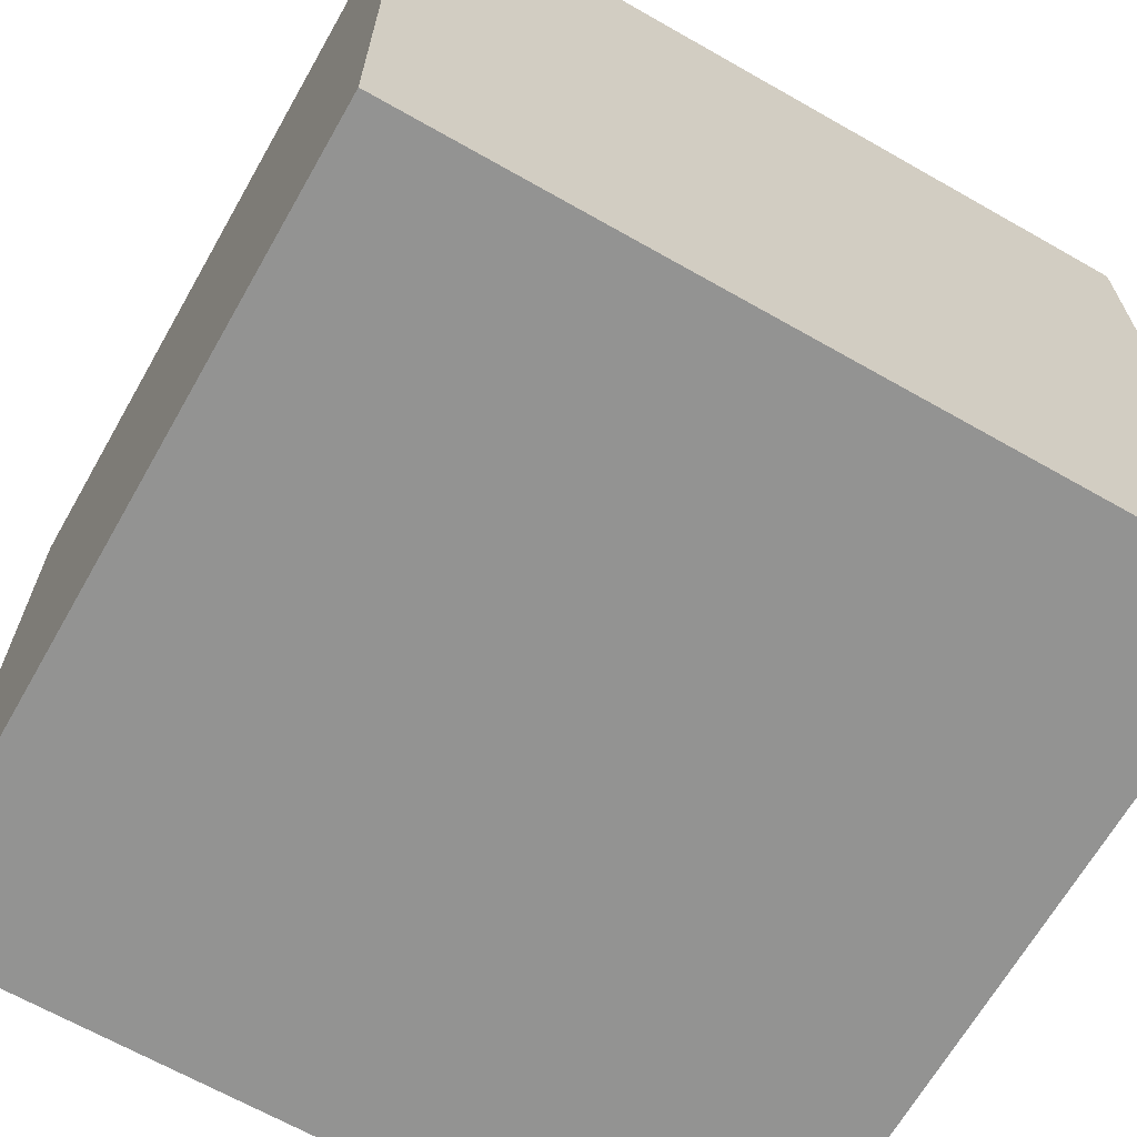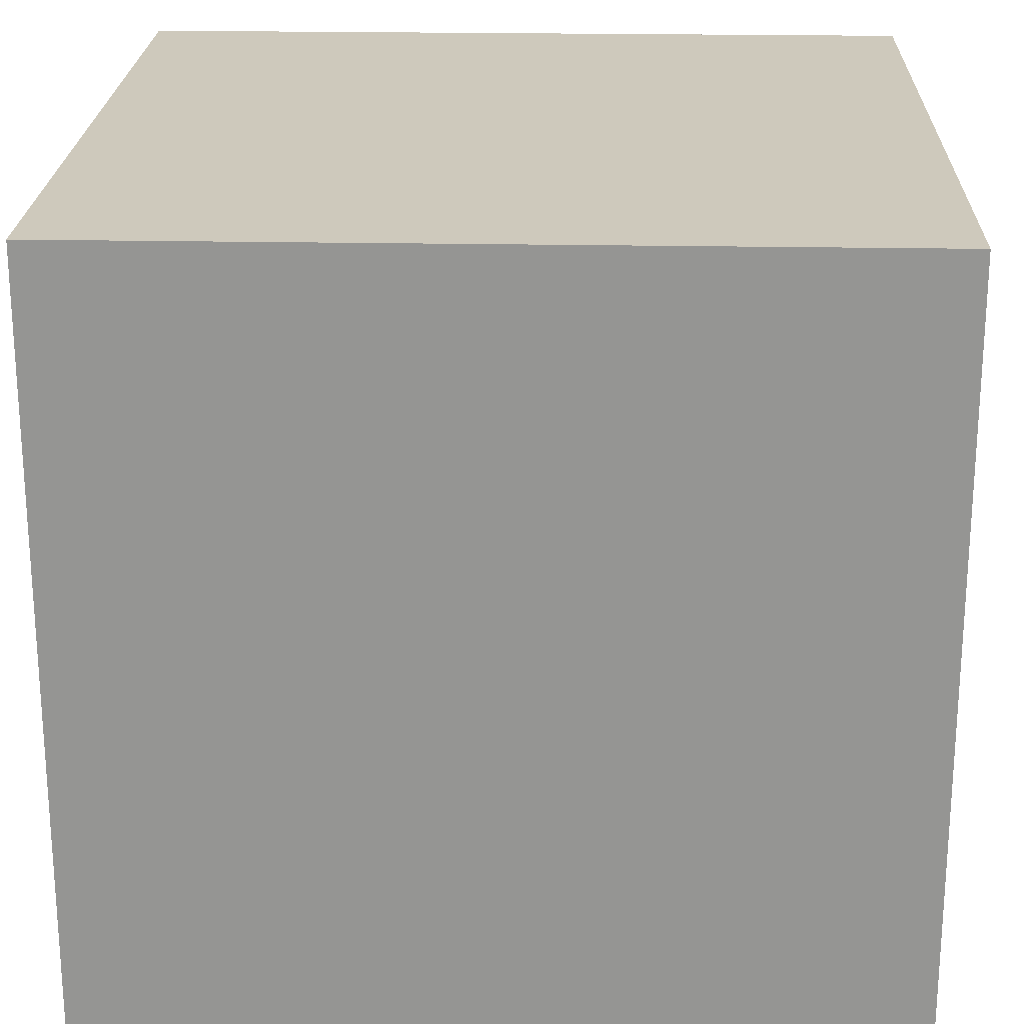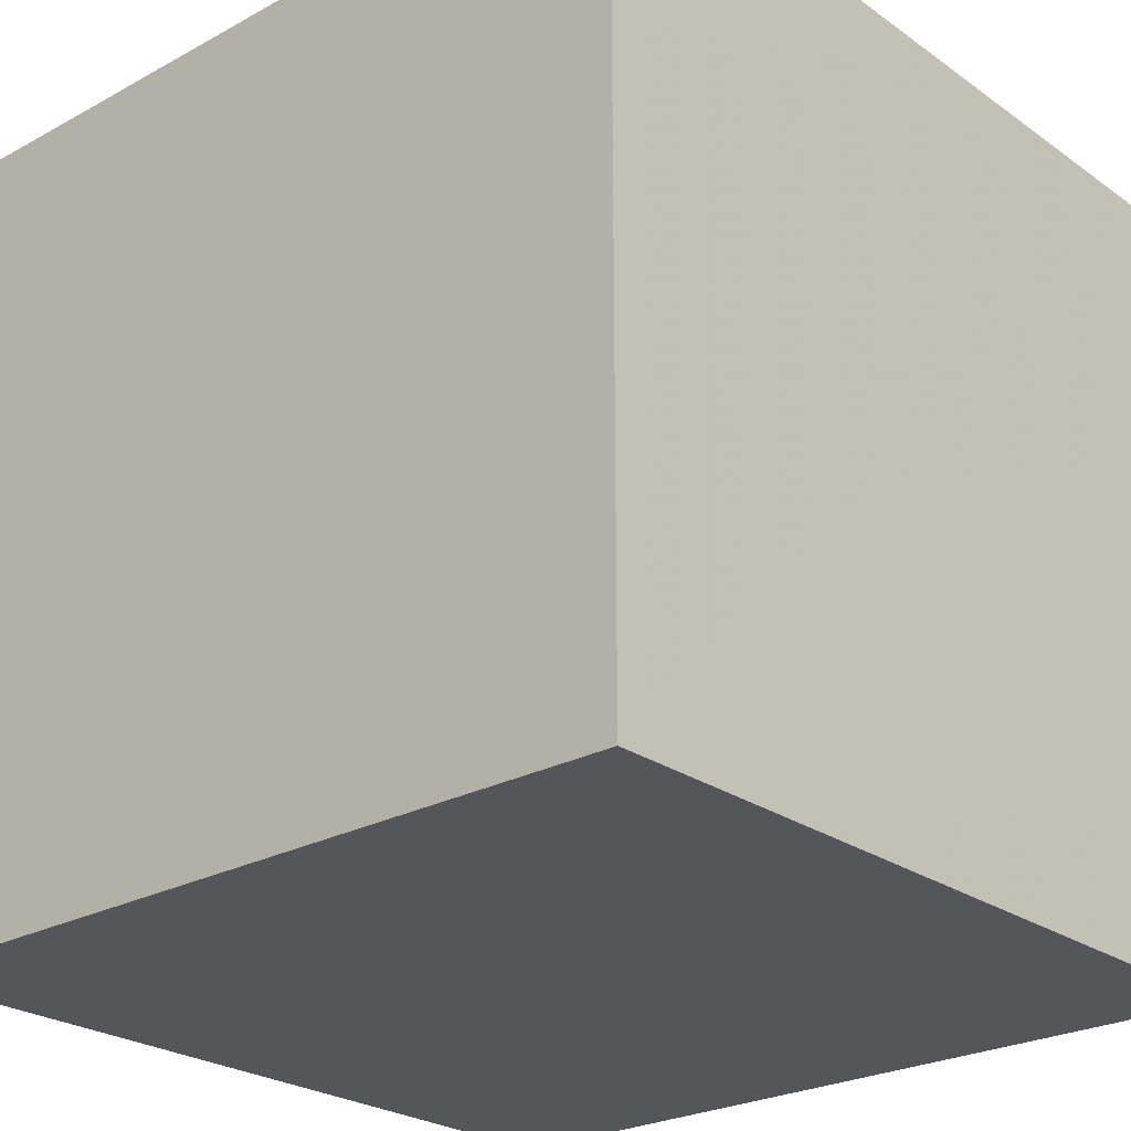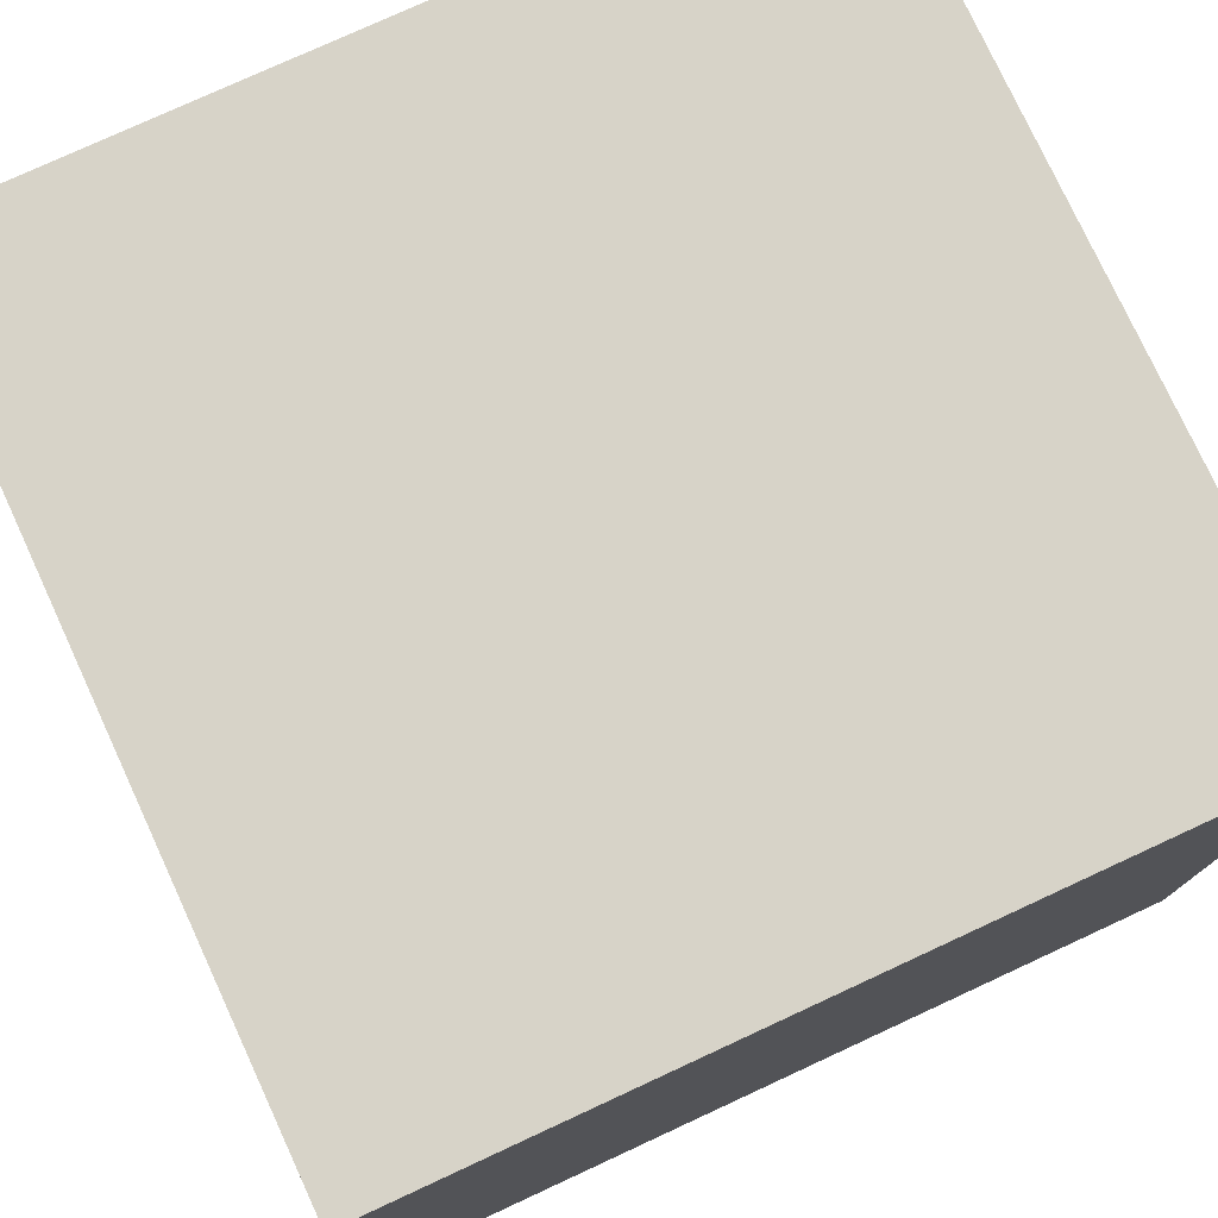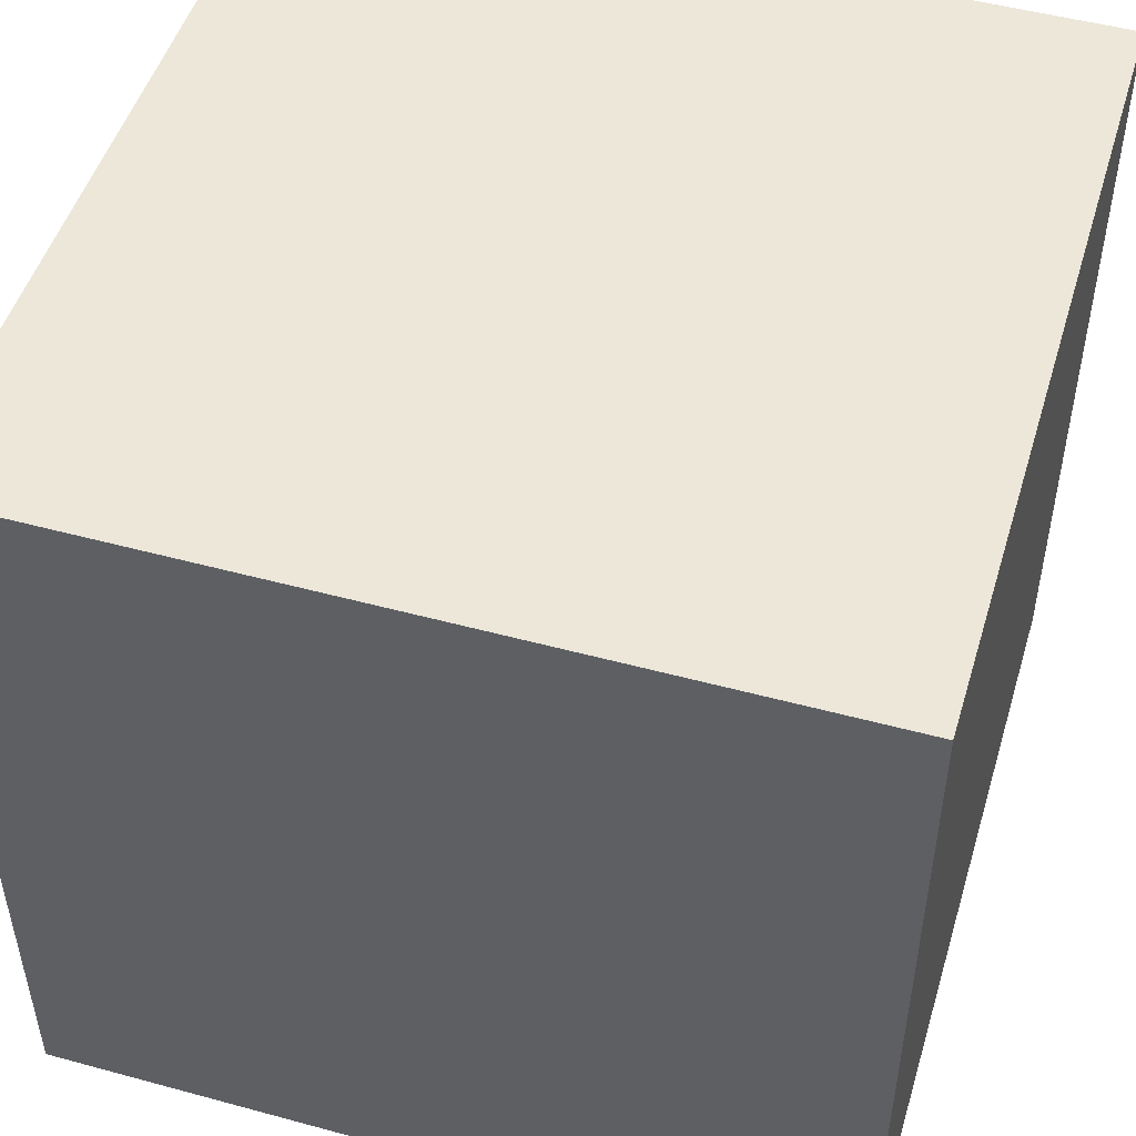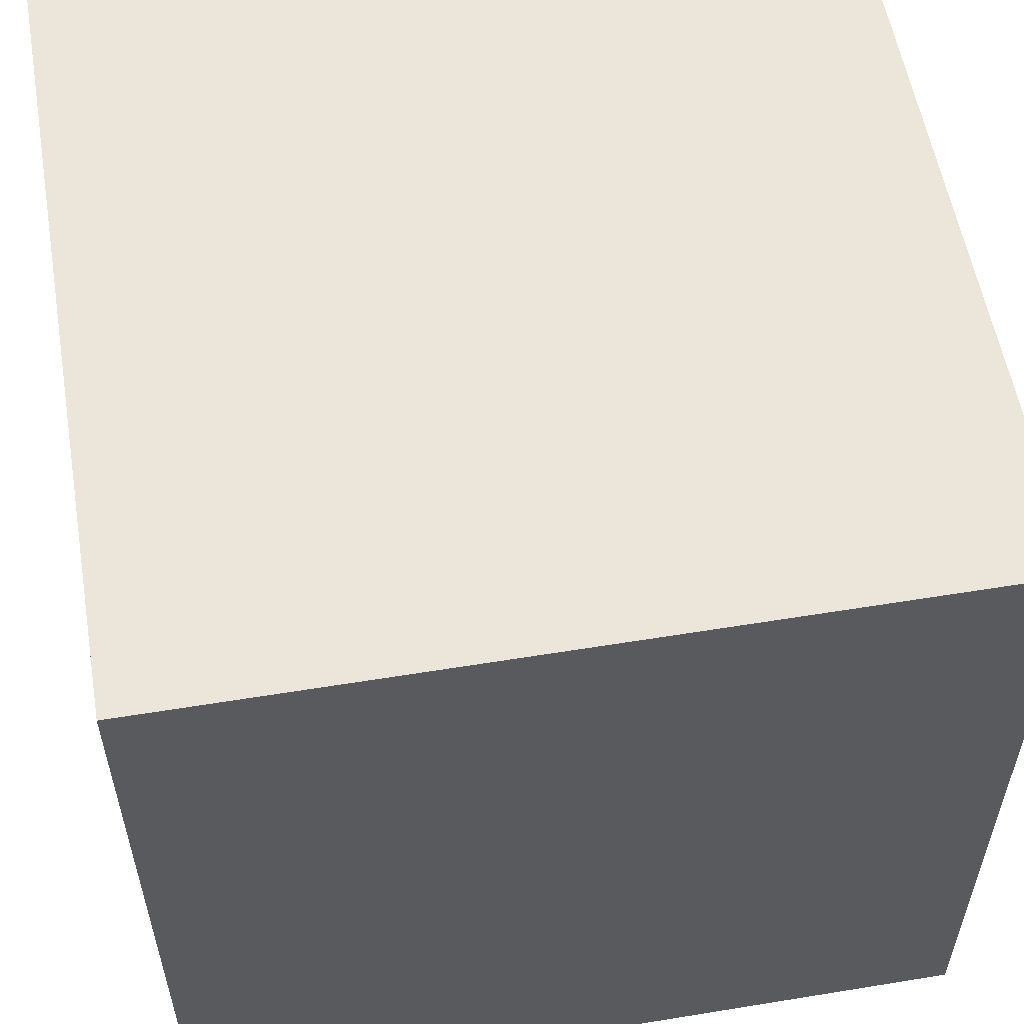
<metadata>
{"format":"obj","ext":"obj","renderer":"f3d","projection":"perspective","resolution":1024,"background":"white","views":[{"elev":-66.6,"azim":150.3,"up":"+Z"},{"elev":22.4,"azim":-88.1,"up":"+Z"},{"elev":-25.1,"azim":131.4,"up":"+Y"},{"elev":77.2,"azim":65.2,"up":"+Y"},{"elev":49.6,"azim":-163.3,"up":"+Z"},{"elev":56.5,"azim":170.3,"up":"+Y"}]}
</metadata>
<code>
o Cube
v 1 1 -1
v 1 -1 -1
v 1 1 1
v 1 -1 1
v -1 1 -1
v -1 -1 -1
v -1 1 1
v -1 -1 1
f 5 3 1
f 3 8 4
f 7 6 8
f 2 8 6
f 1 4 2
f 5 2 6
f 5 7 3
f 3 7 8
f 7 5 6
f 2 4 8
f 1 3 4
f 5 1 2

</code>
